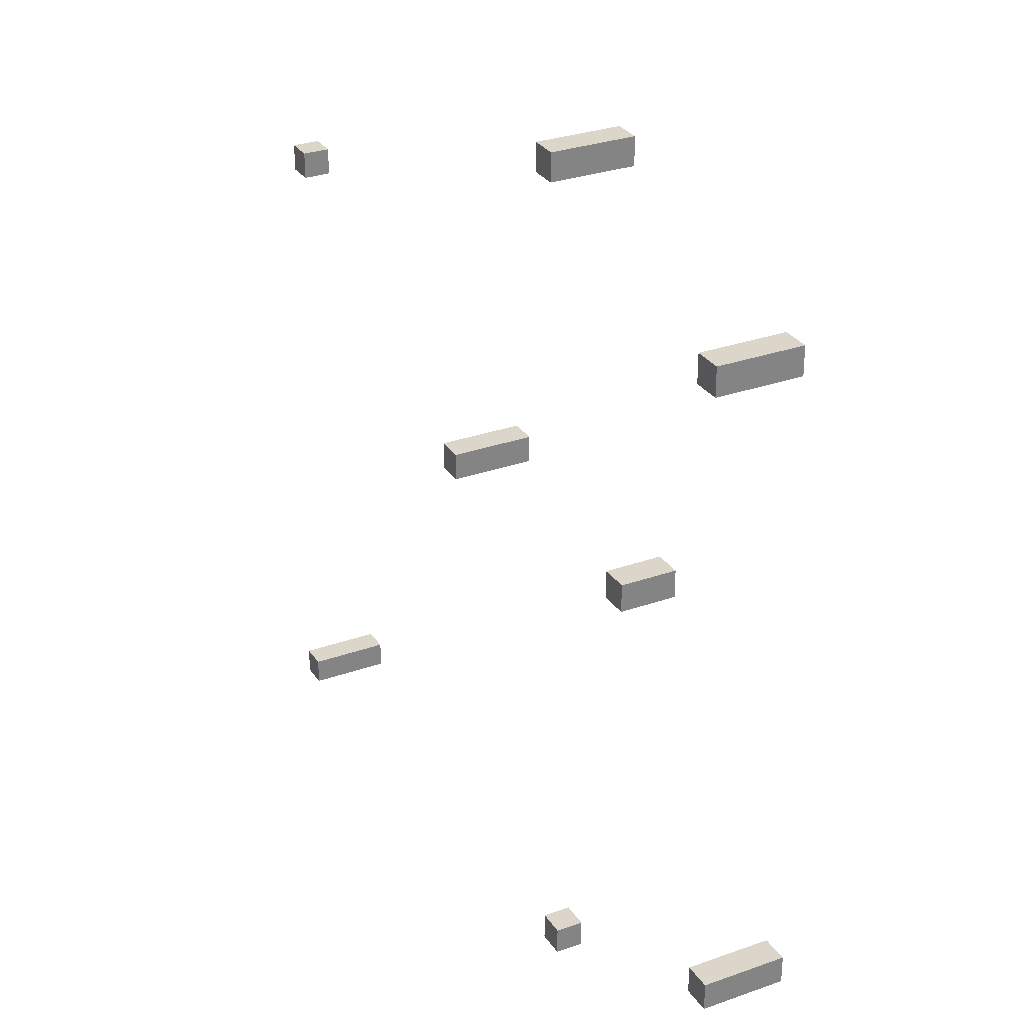
<metadata>
{"format":"obj","ext":"obj","renderer":"f3d","projection":"perspective","resolution":1024,"background":"white","views":[{"elev":29.7,"azim":62.5,"up":"+Z"}]}
</metadata>
<code>
o
v 2 0 -9
v 2 0 -9.1
v 2 0.3 -9
v 2 0.3 -9.1
v 2.1 0 -6.6
v 2.1 0 -6.7
v 2.1 0.1 -6.6
v 2.1 0.1 -6.7
v 3.4 0 -7.3
v 3.4 0 -7.4
v 3.4 0.3 -7.3
v 3.4 0.3 -7.4
v 4.1 0 -5.9
v 4.1 0 -6
v 4.1 0.3 -5.9
v 4.1 0.3 -6
v 4.2 0 -8.9
v 4.2 0 -9
v 4.2 0.1 -8.9
v 4.2 0.1 -9
v 4.6 0 -7.2
v 4.6 0 -7.3
v 4.6 0.2 -7.2
v 4.6 0.2 -7.3
v 5.1 0 -6.2
v 5.1 0 -6.3
v 5.1 0.3 -6.2
v 5.1 0.3 -6.3
v 5.2 0 -8.4
v 5.2 0 -8.5
v 5.2 0.3 -8.4
v 5.2 0.3 -8.5
v 2.1 0 -9
v 2.1 0 -9.1
v 2.1 0.3 -9
v 2.1 0.3 -9.1
v 2.2 0 -6.6
v 2.2 0 -6.7
v 2.2 0.1 -6.6
v 2.2 0.1 -6.7
v 3.5 0 -7.3
v 3.5 0 -7.4
v 3.5 0.3 -7.3
v 3.5 0.3 -7.4
v 4.2 0 -5.9
v 4.2 0 -6
v 4.2 0.3 -5.9
v 4.2 0.3 -6
v 4.3 0 -8.9
v 4.3 0 -9
v 4.3 0.1 -8.9
v 4.3 0.1 -9
v 4.7 0 -7.2
v 4.7 0 -7.3
v 4.7 0.2 -7.2
v 4.7 0.2 -7.3
v 5.2 0 -6.2
v 5.2 0 -6.3
v 5.2 0.3 -6.2
v 5.2 0.3 -6.3
v 5.3 0 -8.4
v 5.3 0 -8.5
v 5.3 0.3 -8.4
v 5.3 0.3 -8.5
v 4.1 0 -5.9
v 4.1 0.3 -5.9
v 4.2 0 -5.9
v 4.2 0.3 -5.9
v 5.1 0 -6.2
v 5.1 0.3 -6.2
v 5.2 0 -6.2
v 5.2 0.3 -6.2
v 2.1 0 -6.6
v 2.1 0.1 -6.6
v 2.2 0 -6.6
v 2.2 0.1 -6.6
v 4.6 0 -7.2
v 4.6 0.2 -7.2
v 4.7 0 -7.2
v 4.7 0.2 -7.2
v 3.4 0 -7.3
v 3.4 0.3 -7.3
v 3.5 0 -7.3
v 3.5 0.3 -7.3
v 5.2 0 -8.4
v 5.2 0.3 -8.4
v 5.3 0 -8.4
v 5.3 0.3 -8.4
v 4.2 0 -8.9
v 4.2 0.1 -8.9
v 4.3 0 -8.9
v 4.3 0.1 -8.9
v 2 0 -9
v 2 0.3 -9
v 2.1 0 -9
v 2.1 0.3 -9
v 4.1 0 -6
v 4.1 0.3 -6
v 4.2 0 -6
v 4.2 0.3 -6
v 5.1 0 -6.3
v 5.1 0.3 -6.3
v 5.2 0 -6.3
v 5.2 0.3 -6.3
v 2.1 0 -6.7
v 2.1 0.1 -6.7
v 2.2 0 -6.7
v 2.2 0.1 -6.7
v 4.6 0 -7.3
v 4.6 0.2 -7.3
v 4.7 0 -7.3
v 4.7 0.2 -7.3
v 3.4 0 -7.4
v 3.4 0.3 -7.4
v 3.5 0 -7.4
v 3.5 0.3 -7.4
v 5.2 0 -8.5
v 5.2 0.3 -8.5
v 5.3 0 -8.5
v 5.3 0.3 -8.5
v 4.2 0 -9
v 4.2 0.1 -9
v 4.3 0 -9
v 4.3 0.1 -9
v 2 0 -9.1
v 2 0.3 -9.1
v 2.1 0 -9.1
v 2.1 0.3 -9.1
v 4.1 0 -5.9
v 4.2 0 -5.9
v 4.1 0 -6
v 4.2 0 -6
v 5.1 0 -6.2
v 5.2 0 -6.2
v 5.1 0 -6.3
v 5.2 0 -6.3
v 2.1 0 -6.6
v 2.2 0 -6.6
v 2.1 0 -6.7
v 2.2 0 -6.7
v 4.6 0 -7.2
v 4.7 0 -7.2
v 3.4 0 -7.3
v 3.5 0 -7.3
v 4.6 0 -7.3
v 4.7 0 -7.3
v 3.4 0 -7.4
v 3.5 0 -7.4
v 5.2 0 -8.4
v 5.3 0 -8.4
v 5.2 0 -8.5
v 5.3 0 -8.5
v 4.2 0 -8.9
v 4.3 0 -8.9
v 2 0 -9
v 2.1 0 -9
v 4.2 0 -9
v 4.3 0 -9
v 2 0 -9.1
v 2.1 0 -9.1
v 2.1 0.1 -6.6
v 2.2 0.1 -6.6
v 2.1 0.1 -6.7
v 2.2 0.1 -6.7
v 4.2 0.1 -8.9
v 4.3 0.1 -8.9
v 4.2 0.1 -9
v 4.3 0.1 -9
v 4.6 0.2 -7.2
v 4.7 0.2 -7.2
v 4.6 0.2 -7.3
v 4.7 0.2 -7.3
v 4.1 0.3 -5.9
v 4.2 0.3 -5.9
v 4.1 0.3 -6
v 4.2 0.3 -6
v 5.1 0.3 -6.2
v 5.2 0.3 -6.2
v 5.1 0.3 -6.3
v 5.2 0.3 -6.3
v 3.4 0.3 -7.3
v 3.5 0.3 -7.3
v 3.4 0.3 -7.4
v 3.5 0.3 -7.4
v 5.2 0.3 -8.4
v 5.3 0.3 -8.4
v 5.2 0.3 -8.5
v 5.3 0.3 -8.5
v 2 0.3 -9
v 2.1 0.3 -9
v 2 0.3 -9.1
v 2.1 0.3 -9.1
f 3 2 1
f 4 2 3
f 7 6 5
f 8 6 7
f 11 10 9
f 12 10 11
f 15 14 13
f 16 14 15
f 19 18 17
f 20 18 19
f 23 22 21
f 24 22 23
f 27 26 25
f 28 26 27
f 31 30 29
f 32 30 31
f 33 34 35
f 35 34 36
f 37 38 39
f 39 38 40
f 41 42 43
f 43 42 44
f 45 46 47
f 47 46 48
f 49 50 51
f 51 50 52
f 53 54 55
f 55 54 56
f 57 58 59
f 59 58 60
f 61 62 63
f 63 62 64
f 67 66 65
f 68 66 67
f 71 70 69
f 72 70 71
f 75 74 73
f 76 74 75
f 79 78 77
f 80 78 79
f 83 82 81
f 84 82 83
f 87 86 85
f 88 86 87
f 91 90 89
f 92 90 91
f 95 94 93
f 96 94 95
f 97 98 99
f 99 98 100
f 101 102 103
f 103 102 104
f 105 106 107
f 107 106 108
f 109 110 111
f 111 110 112
f 113 114 115
f 115 114 116
f 117 118 119
f 119 118 120
f 121 122 123
f 123 122 124
f 125 126 127
f 127 126 128
f 131 130 129
f 132 130 131
f 135 134 133
f 136 134 135
f 139 138 137
f 140 138 139
f 145 142 141
f 146 142 145
f 147 144 143
f 148 144 147
f 151 150 149
f 152 150 151
f 157 154 153
f 158 154 157
f 159 156 155
f 160 156 159
f 161 162 163
f 163 162 164
f 165 166 167
f 167 166 168
f 169 170 171
f 171 170 172
f 173 174 175
f 175 174 176
f 177 178 179
f 179 178 180
f 181 182 183
f 183 182 184
f 185 186 187
f 187 186 188
f 189 190 191
f 191 190 192

</code>
